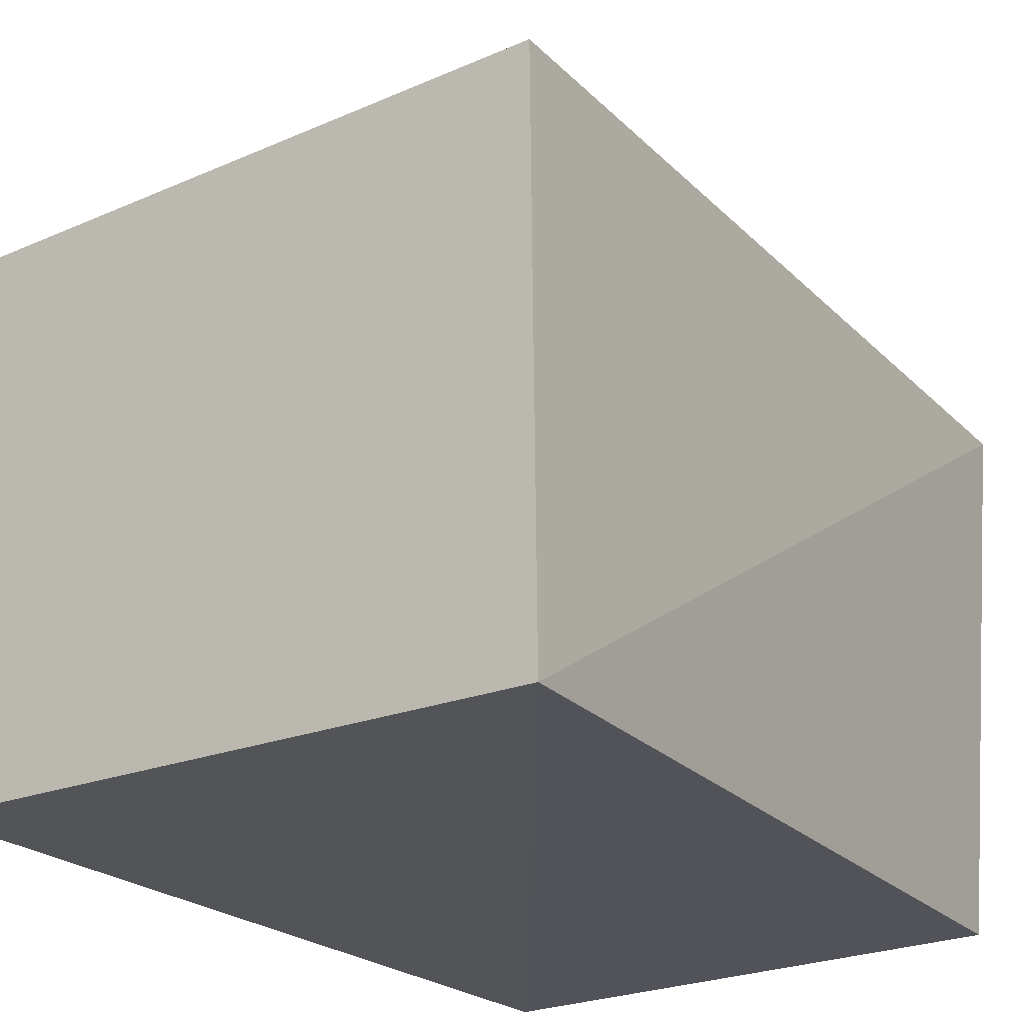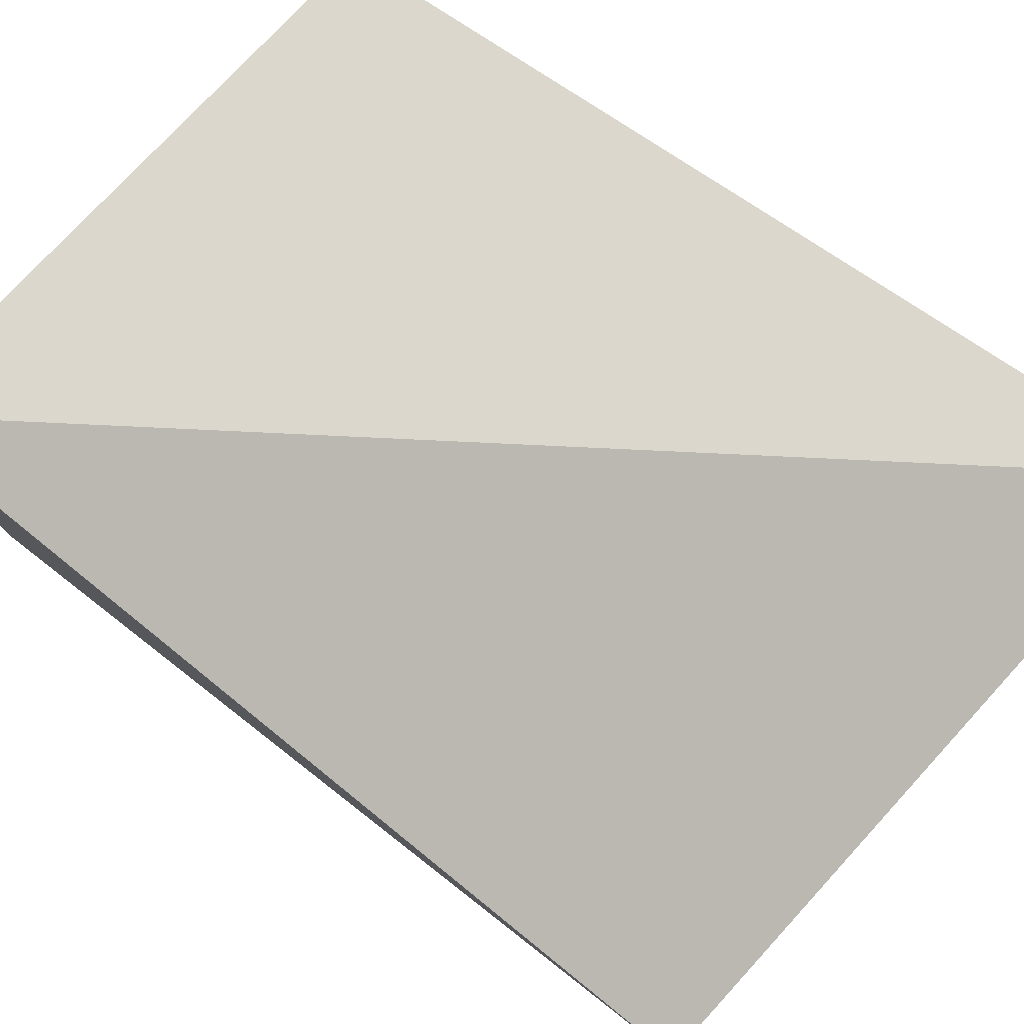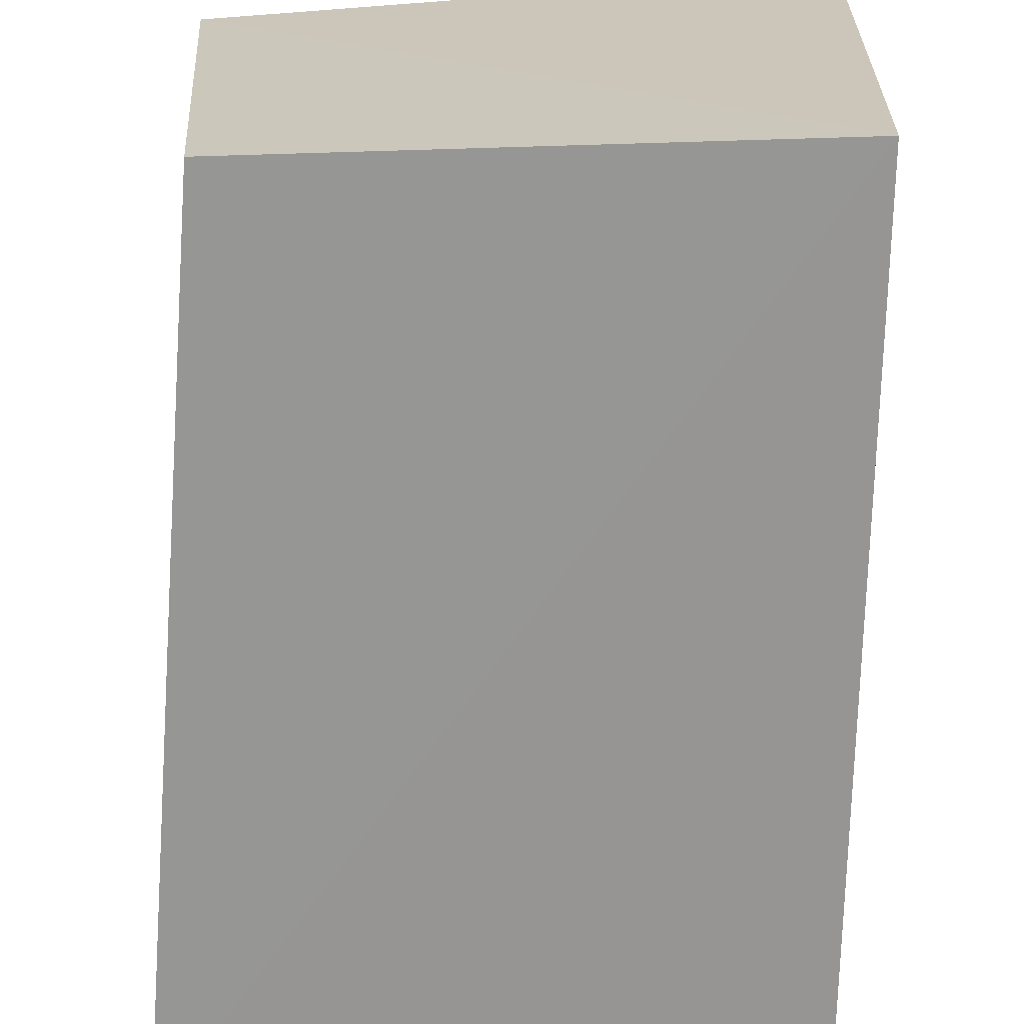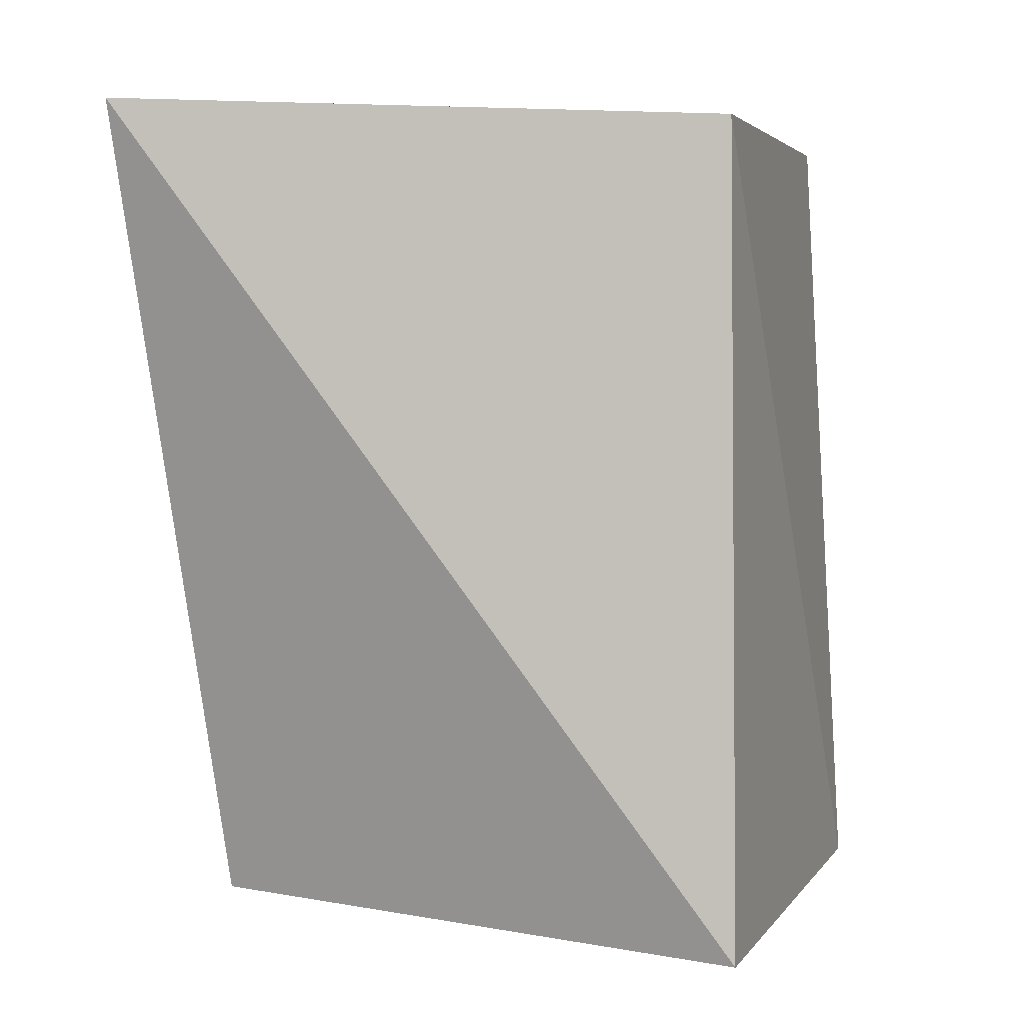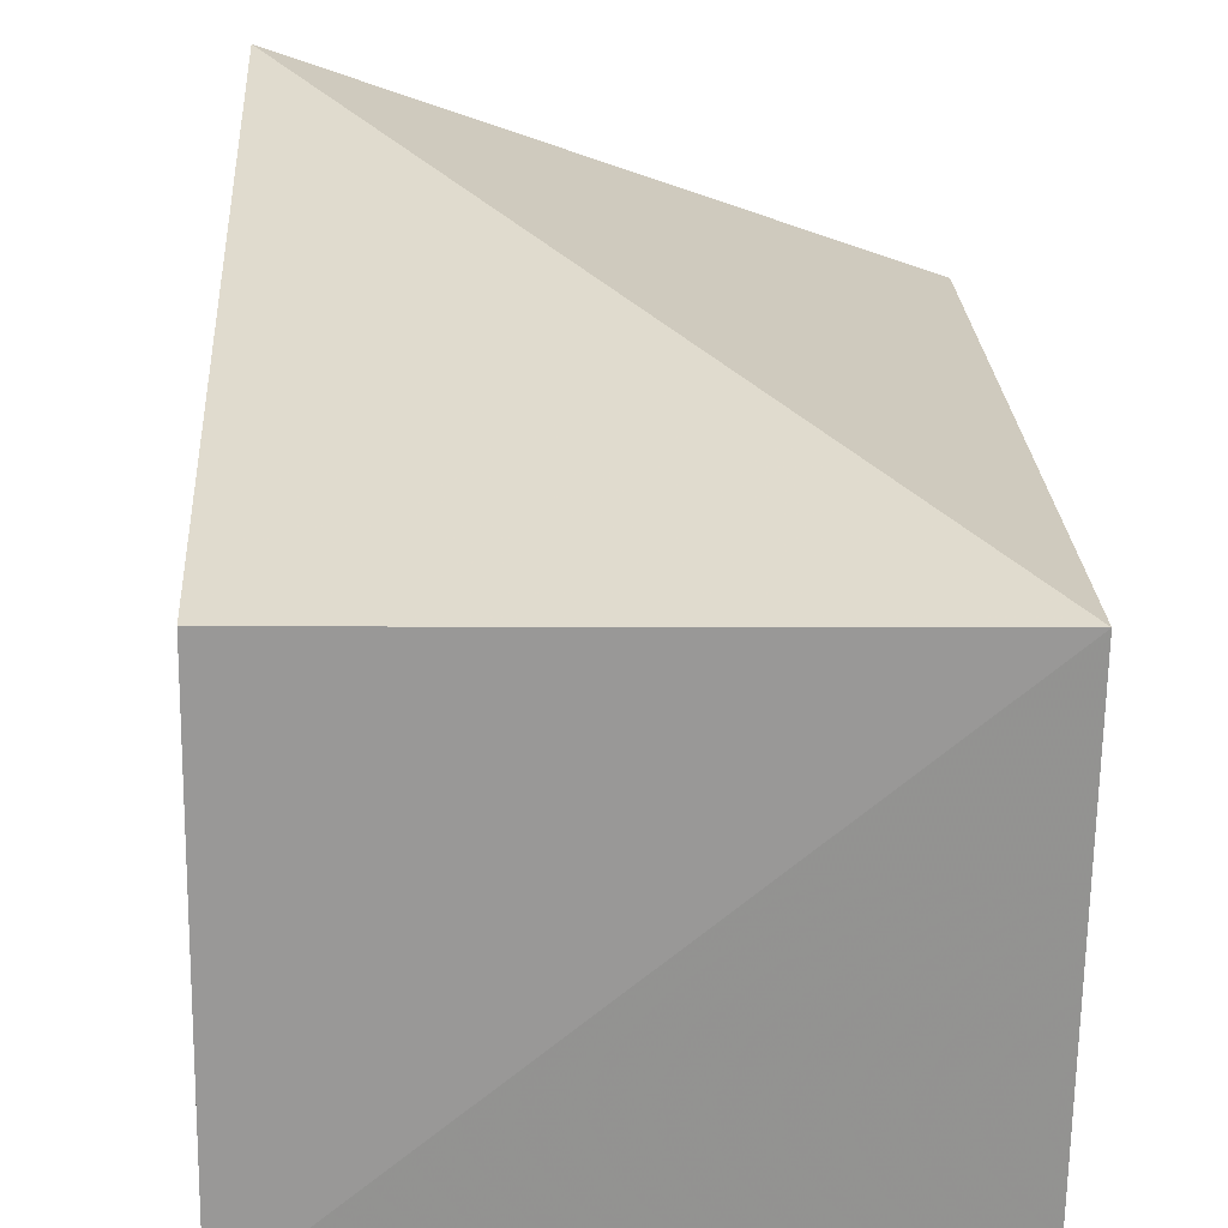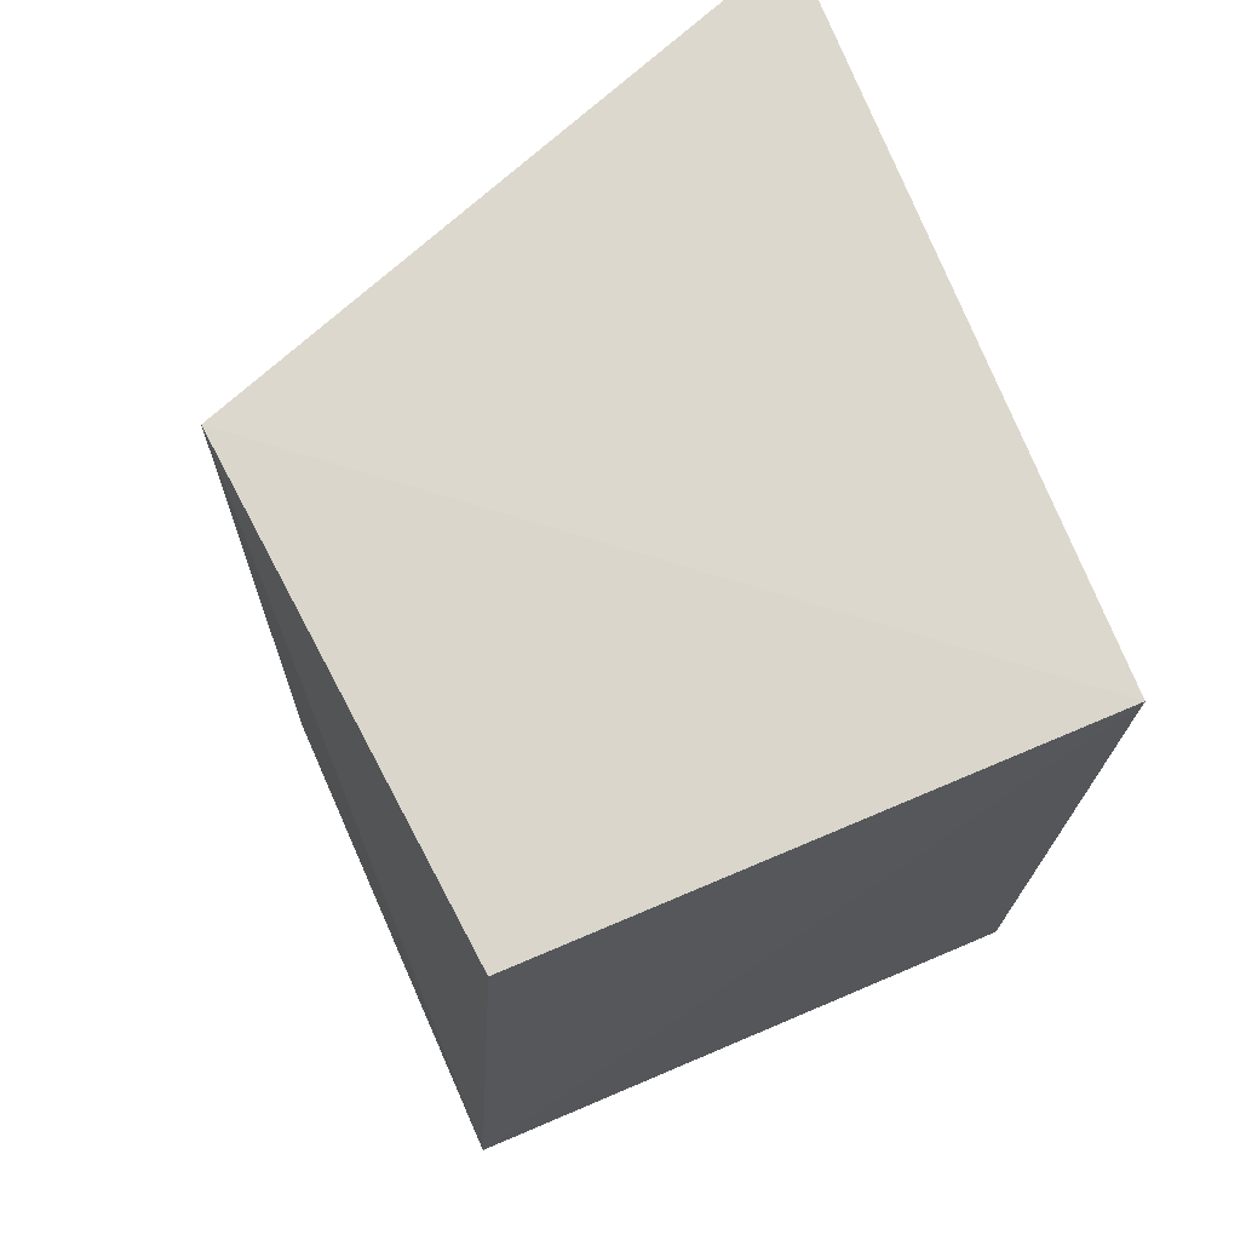
<metadata>
{"format":"obj","ext":"obj","renderer":"f3d","projection":"perspective","resolution":1024,"background":"white","views":[{"elev":-22.2,"azim":-147.0,"up":"+Y"},{"elev":78.3,"azim":-50.2,"up":"+Y"},{"elev":-67.9,"azim":-1.3,"up":"+Y"},{"elev":3.8,"azim":-159.1,"up":"+Z"},{"elev":21.2,"azim":179.8,"up":"+Y"},{"elev":71.5,"azim":-23.3,"up":"+Z"}]}
</metadata>
<code>
v 0.003686 0.0137 0.05283
v 0.001795 -0.02824 0.0536
v 0.002189 -0.02789 0.001865
v -0.03293 0.002543 8.26e-05
v -0.03211 0.001719 0.05168
v -0.03255 -0.02761 0.00123
v 0.001875 0.001886 0.002018
v -0.02972 -0.02776 0.05181
f 1 2 3
f 5 2 1
f 5 1 4
f 6 3 2
f 6 4 3
f 6 5 4
f 7 1 3
f 7 3 4
f 7 4 1
f 8 6 2
f 8 2 5
f 8 5 6

</code>
